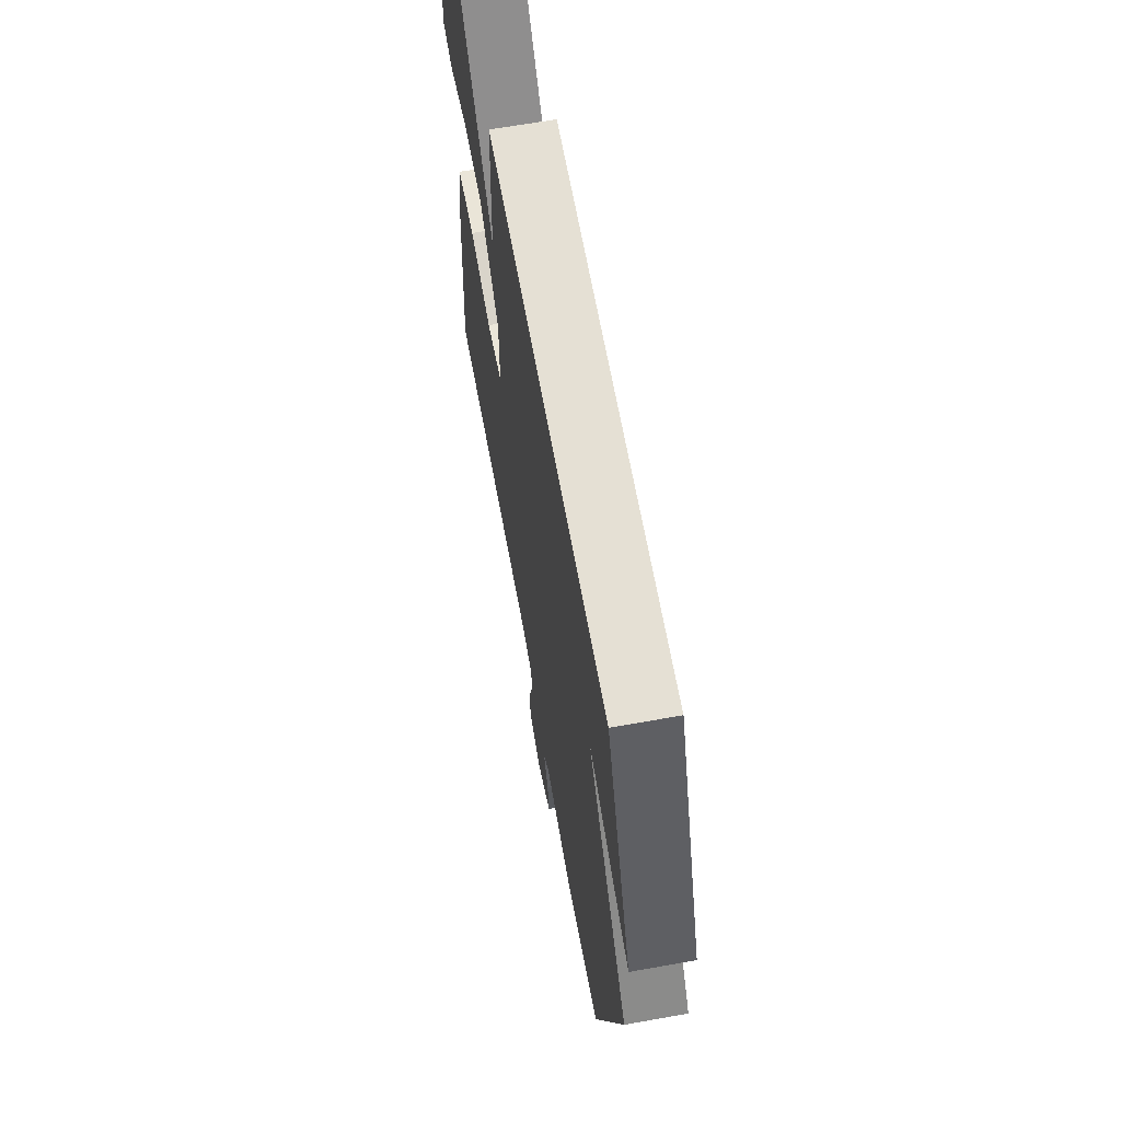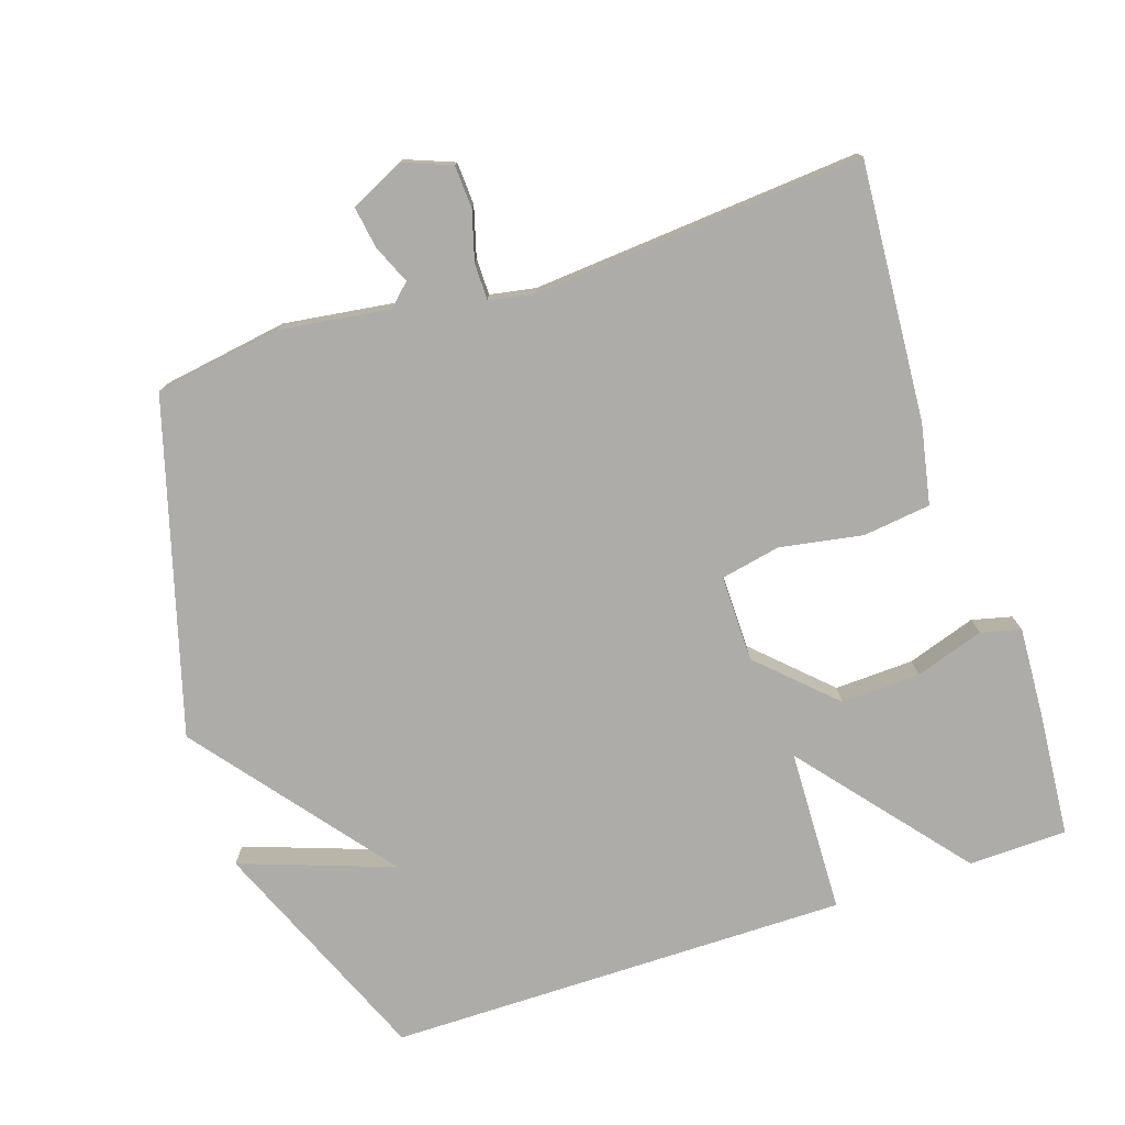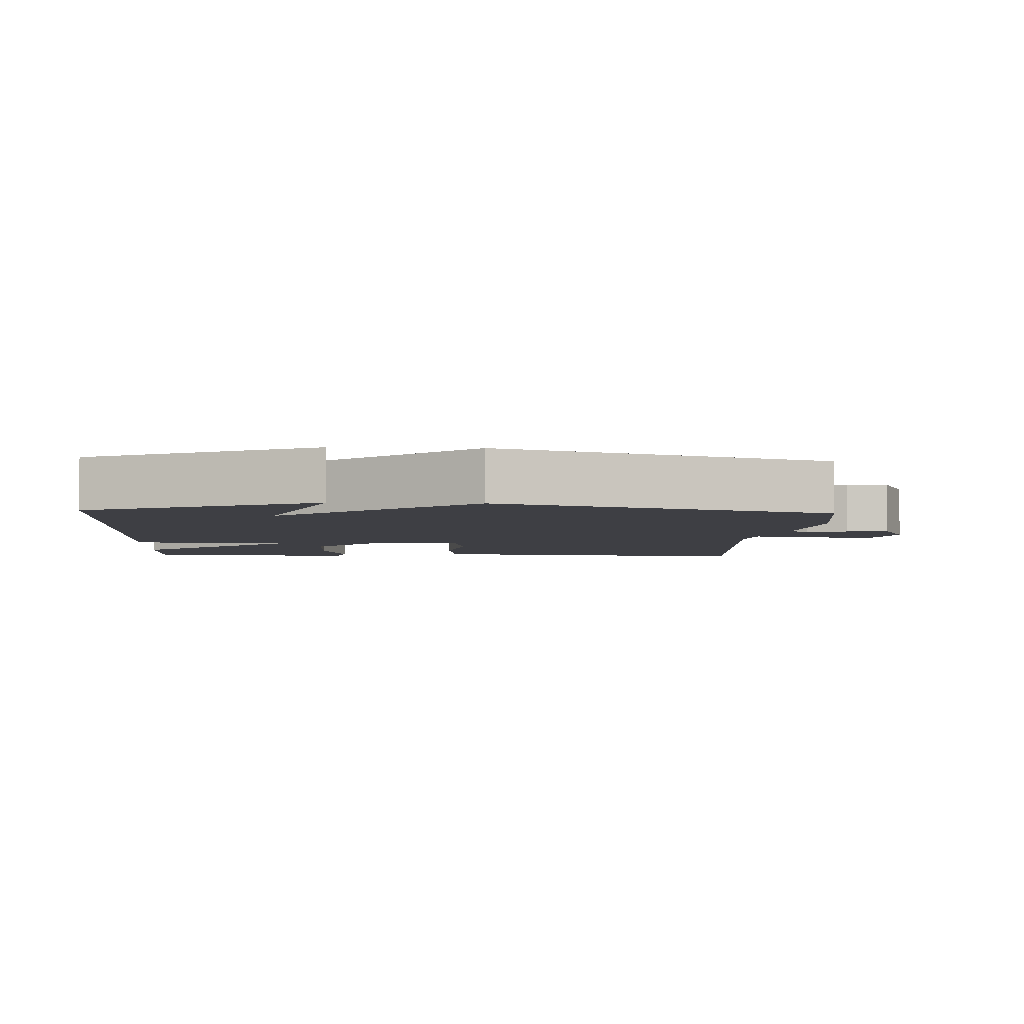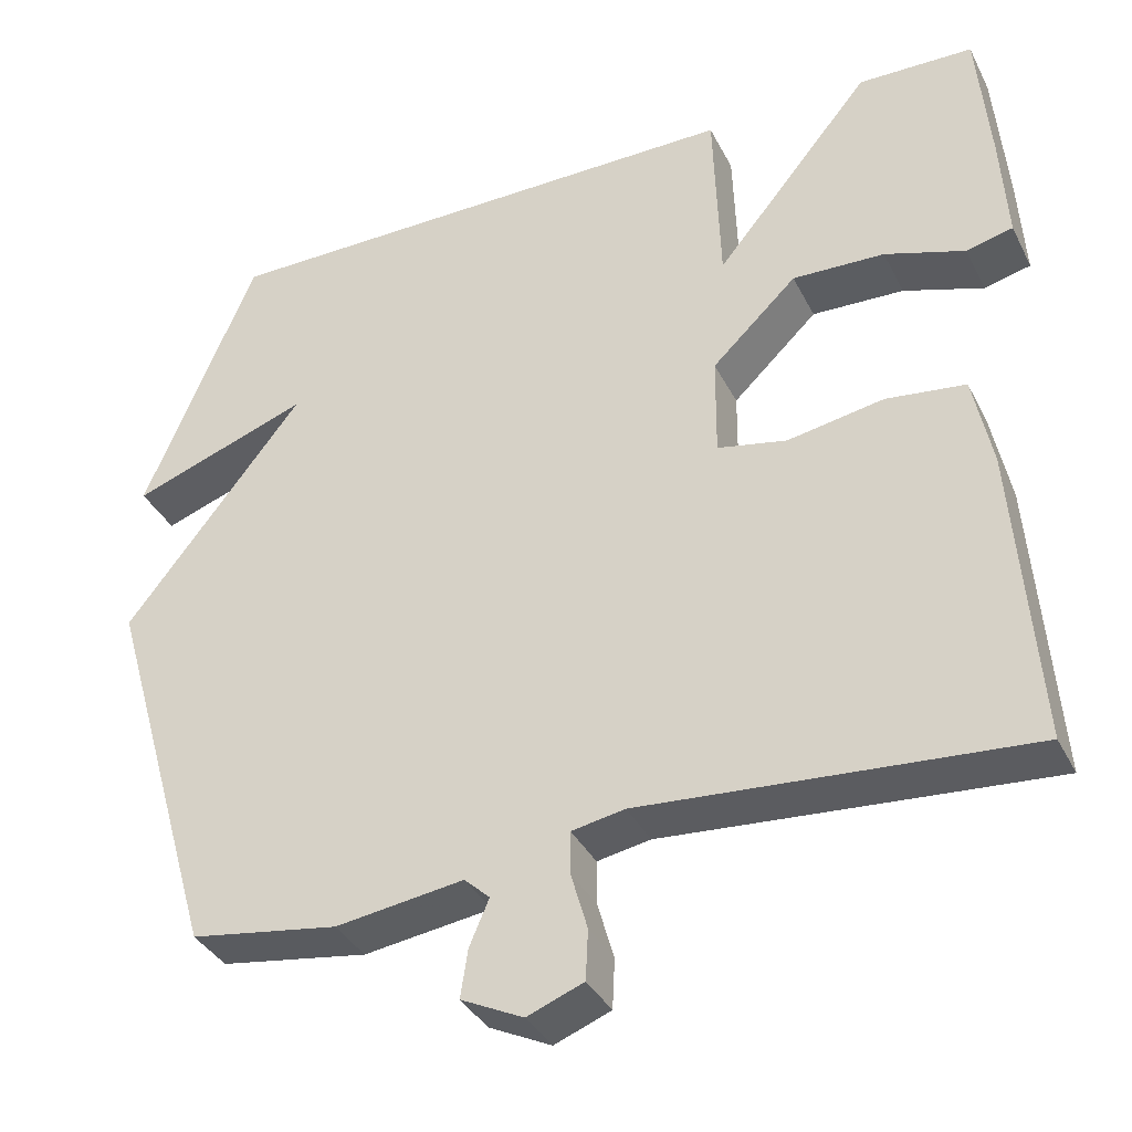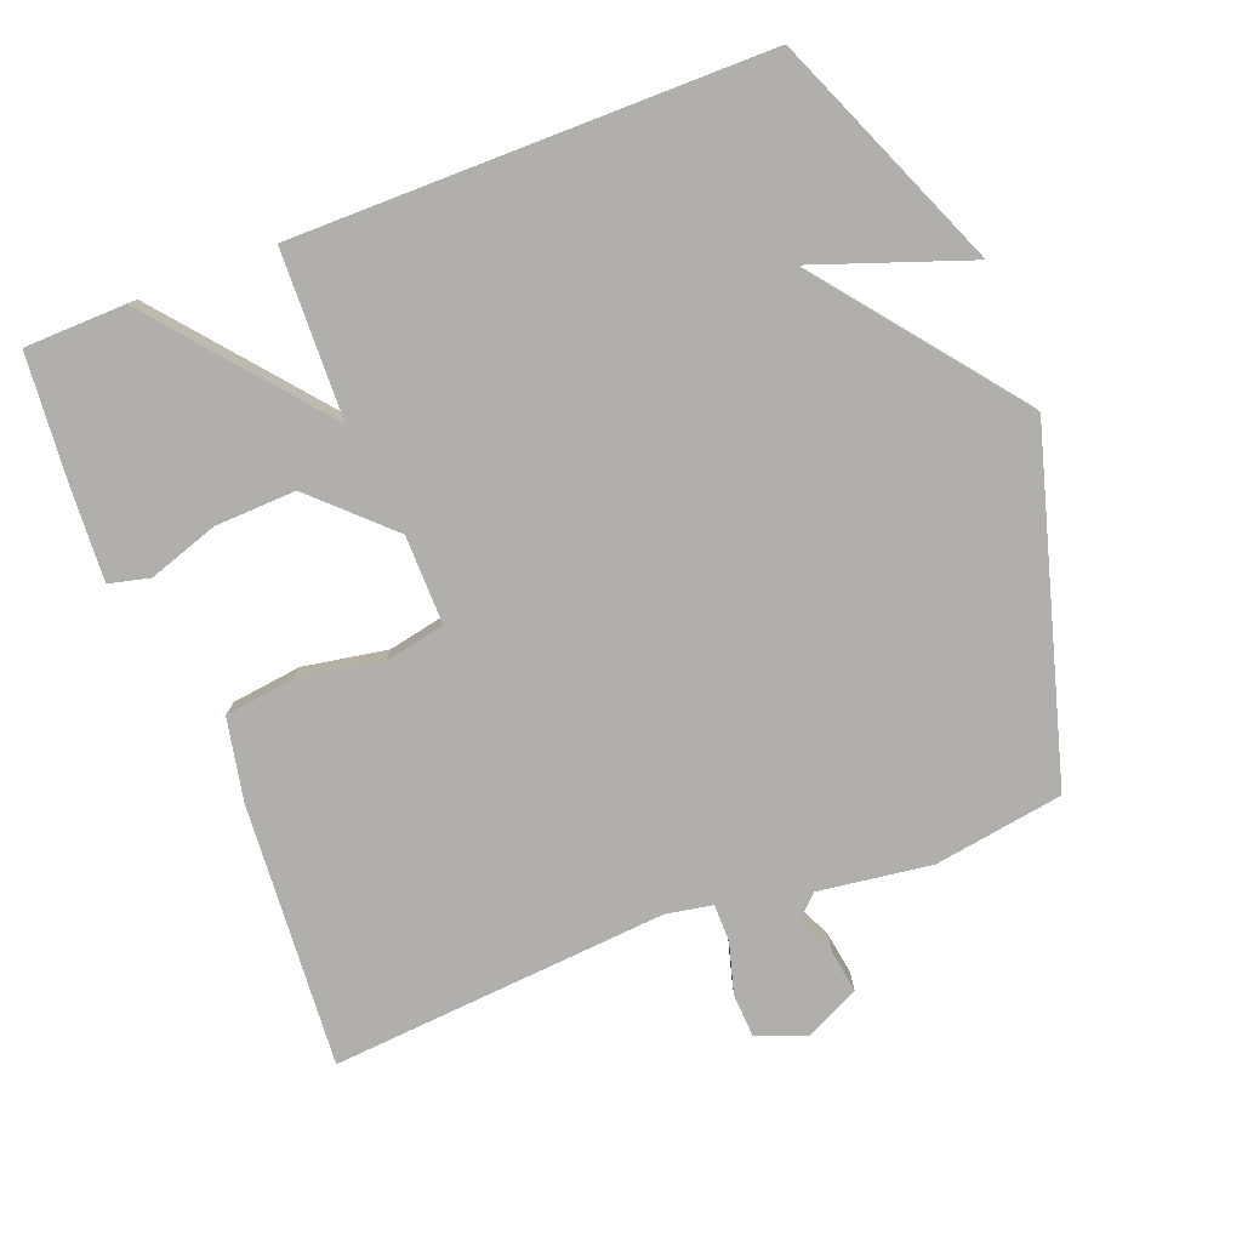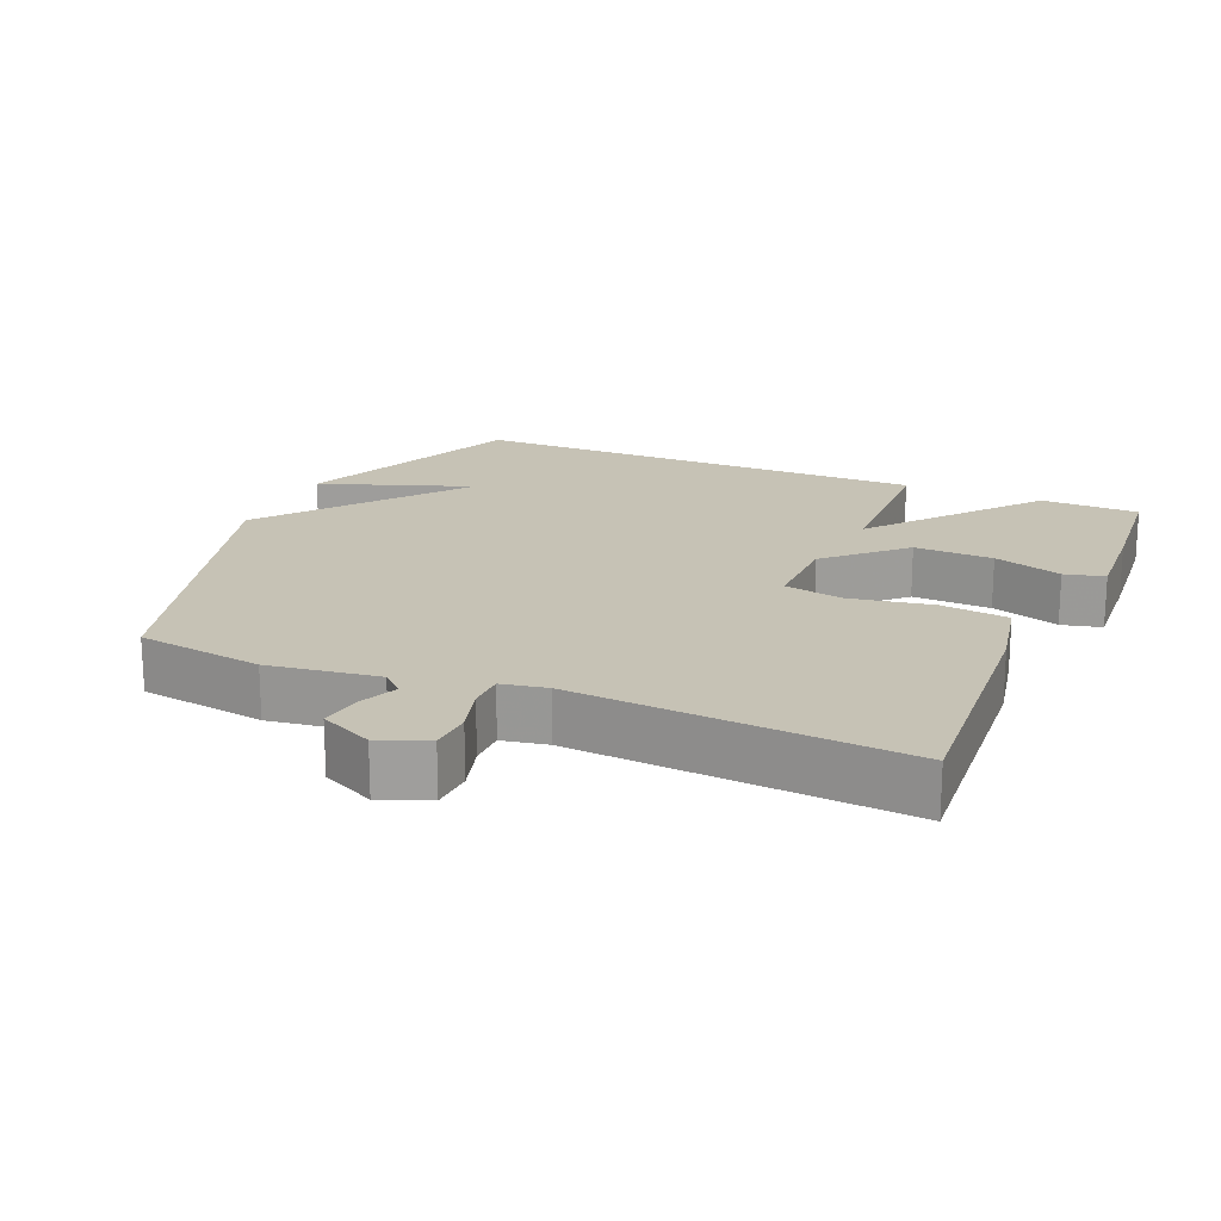
<metadata>
{"format":"obj","ext":"obj","renderer":"f3d","projection":"perspective","resolution":1024,"background":"white","views":[{"elev":65.2,"azim":79.8,"up":"+Z"},{"elev":-76.8,"azim":-161.6,"up":"+Y"},{"elev":-4.5,"azim":87.0,"up":"+Y"},{"elev":-36.4,"azim":-155.8,"up":"+Z"},{"elev":-78.1,"azim":21.3,"up":"+Y"},{"elev":18.9,"azim":-156.9,"up":"+Y"}]}
</metadata>
<code>
v -0.5 0.07 0.5
v -0.359 0.07 0.503
v -0.167 0.07 0.269
v -0.159 0.07 0.503
v 0.5 0.07 0.5
v 0.637 0.07 0.172
v 0.419 0.07 0.25
v 0.637 0.07 -0.028
v 0.5 0.07 -0.5
v 0.319 0.07 -0.528
v 0.162 0.07 -0.506
v 0.131 0.07 -0.535
v 0.155 0.07 -0.591
v 0.164 0.07 -0.65
v 0.088 0.07 -0.687
v 0.019 0.07 -0.66
v 0.016 0.07 -0.599
v 0.036 0.07 -0.529
v 0.036 0.07 -0.476
v -0.029 0.07 -0.464
v -0.5 0.07 -0.5
v -0.473 0.07 -0.131
v -0.45 0.07 -0.017
v -0.353 0.07 -0.005
v -0.235 0.07 -0.026
v -0.15 0.07 -0.009
v -0.151 0.07 0.115
v -0.255 0.07 0.215
v -0.368 0.07 0.211
v -0.466 0.07 0.179
v -0.523 0.07 0.193
v -0.515 0.07 0.326
v -0.5 0 0.5
v -0.359 0 0.503
v -0.167 0 0.269
v -0.159 0 0.503
v 0.5 0 0.5
v 0.637 0 0.172
v 0.419 0 0.25
v 0.637 0 -0.028
v 0.5 0 -0.5
v 0.319 0 -0.528
v 0.162 0 -0.506
v 0.131 0 -0.535
v 0.155 0 -0.591
v 0.164 0 -0.65
v 0.088 0 -0.687
v 0.019 0 -0.66
v 0.016 0 -0.599
v 0.036 0 -0.529
v 0.036 0 -0.476
v -0.029 0 -0.464
v -0.5 0 -0.5
v -0.473 0 -0.131
v -0.45 0 -0.017
v -0.353 0 -0.005
v -0.235 0 -0.026
v -0.15 0 -0.009
v -0.151 0 0.115
v -0.255 0 0.215
v -0.368 0 0.211
v -0.466 0 0.179
v -0.523 0 0.193
v -0.515 0 0.326
f 32 1 2
f 31 32 2
f 30 31 2
f 29 30 2
f 28 29 2 3
f 27 28 3
f 23 24 25
f 22 23 25
f 21 22 25
f 20 21 25
f 19 20 25 26
f 16 17 18
f 15 16 18
f 14 15 18
f 13 14 18
f 12 13 18
f 11 12 18 19
f 19 26 27
f 11 19 27
f 10 11 27
f 9 10 27
f 8 9 27
f 7 8 27
f 3 4 5
f 27 3 5
f 7 27 5
f 5 6 7
f 34 33 64
f 34 64 63
f 34 63 62
f 34 62 61
f 35 34 61 60
f 35 60 59
f 57 56 55
f 57 55 54
f 57 54 53
f 57 53 52
f 58 57 52 51
f 50 49 48
f 50 48 47
f 50 47 46
f 50 46 45
f 50 45 44
f 51 50 44 43
f 59 58 51
f 59 51 43
f 59 43 42
f 59 42 41
f 59 41 40
f 59 40 39
f 37 36 35
f 37 35 59
f 37 59 39
f 39 38 37
f 1 33 34 2
f 2 34 35 3
f 3 35 36 4
f 4 36 37 5
f 5 37 38 6
f 6 38 39 7
f 7 39 40 8
f 8 40 41 9
f 9 41 42 10
f 10 42 43 11
f 11 43 44 12
f 12 44 45 13
f 13 45 46 14
f 14 46 47 15
f 15 47 48 16
f 16 48 49 17
f 17 49 50 18
f 18 50 51 19
f 19 51 52 20
f 20 52 53 21
f 21 53 54 22
f 22 54 55 23
f 23 55 56 24
f 24 56 57 25
f 25 57 58 26
f 26 58 59 27
f 27 59 60 28
f 28 60 61 29
f 29 61 62 30
f 30 62 63 31
f 31 63 64 32
f 32 64 33 1

</code>
